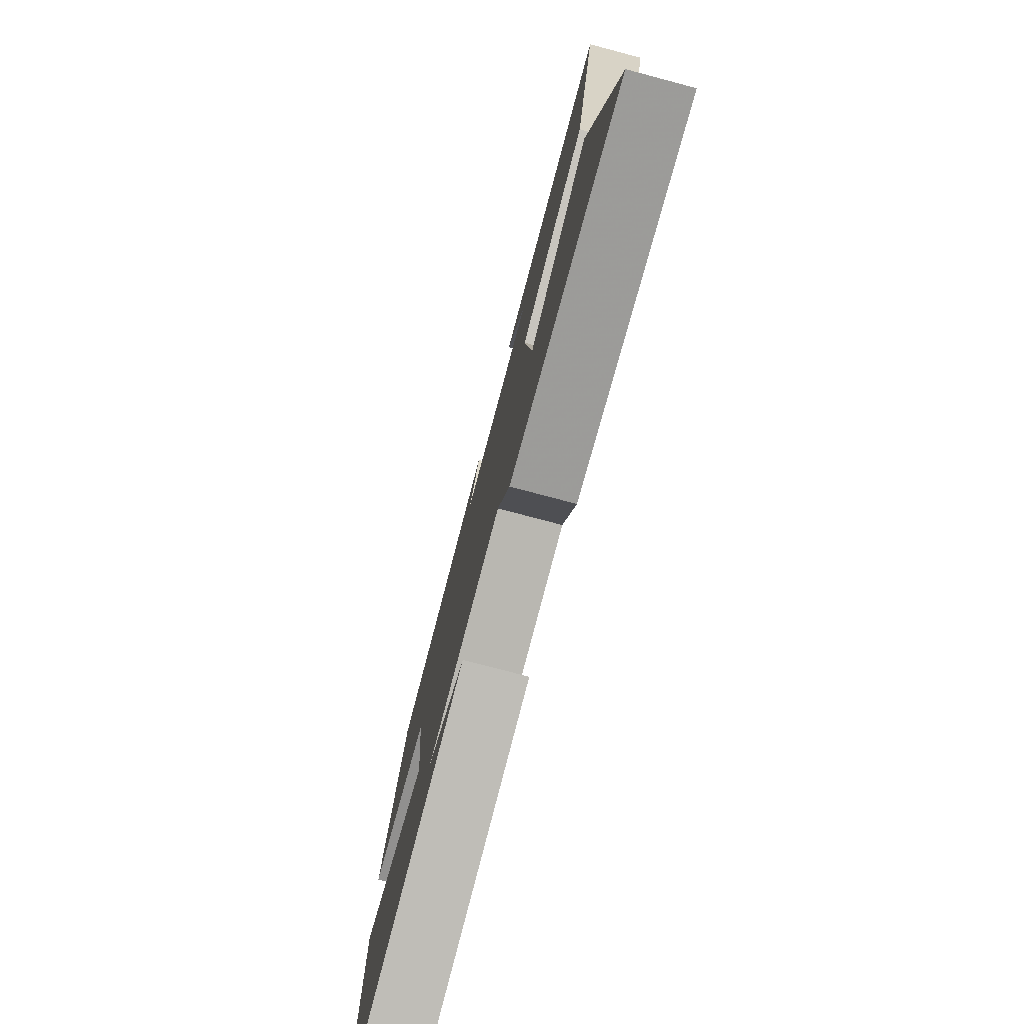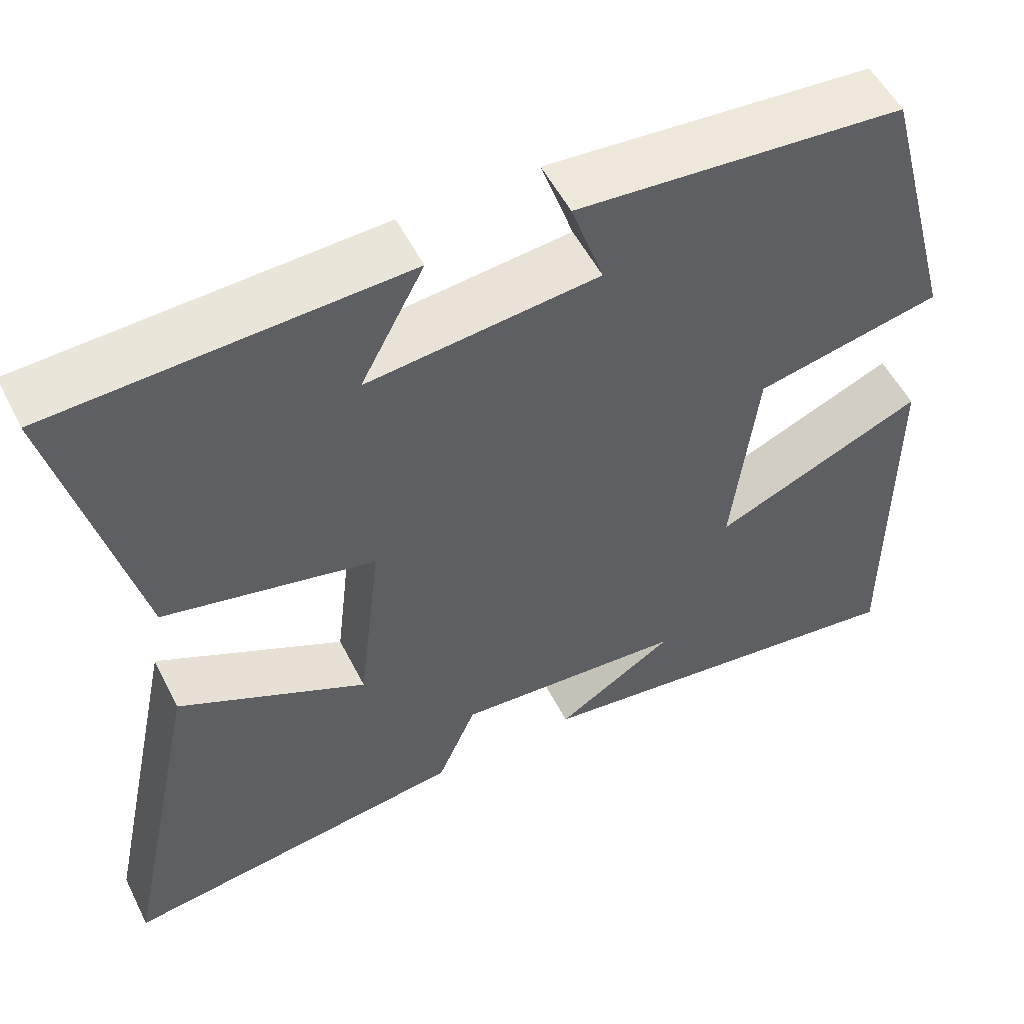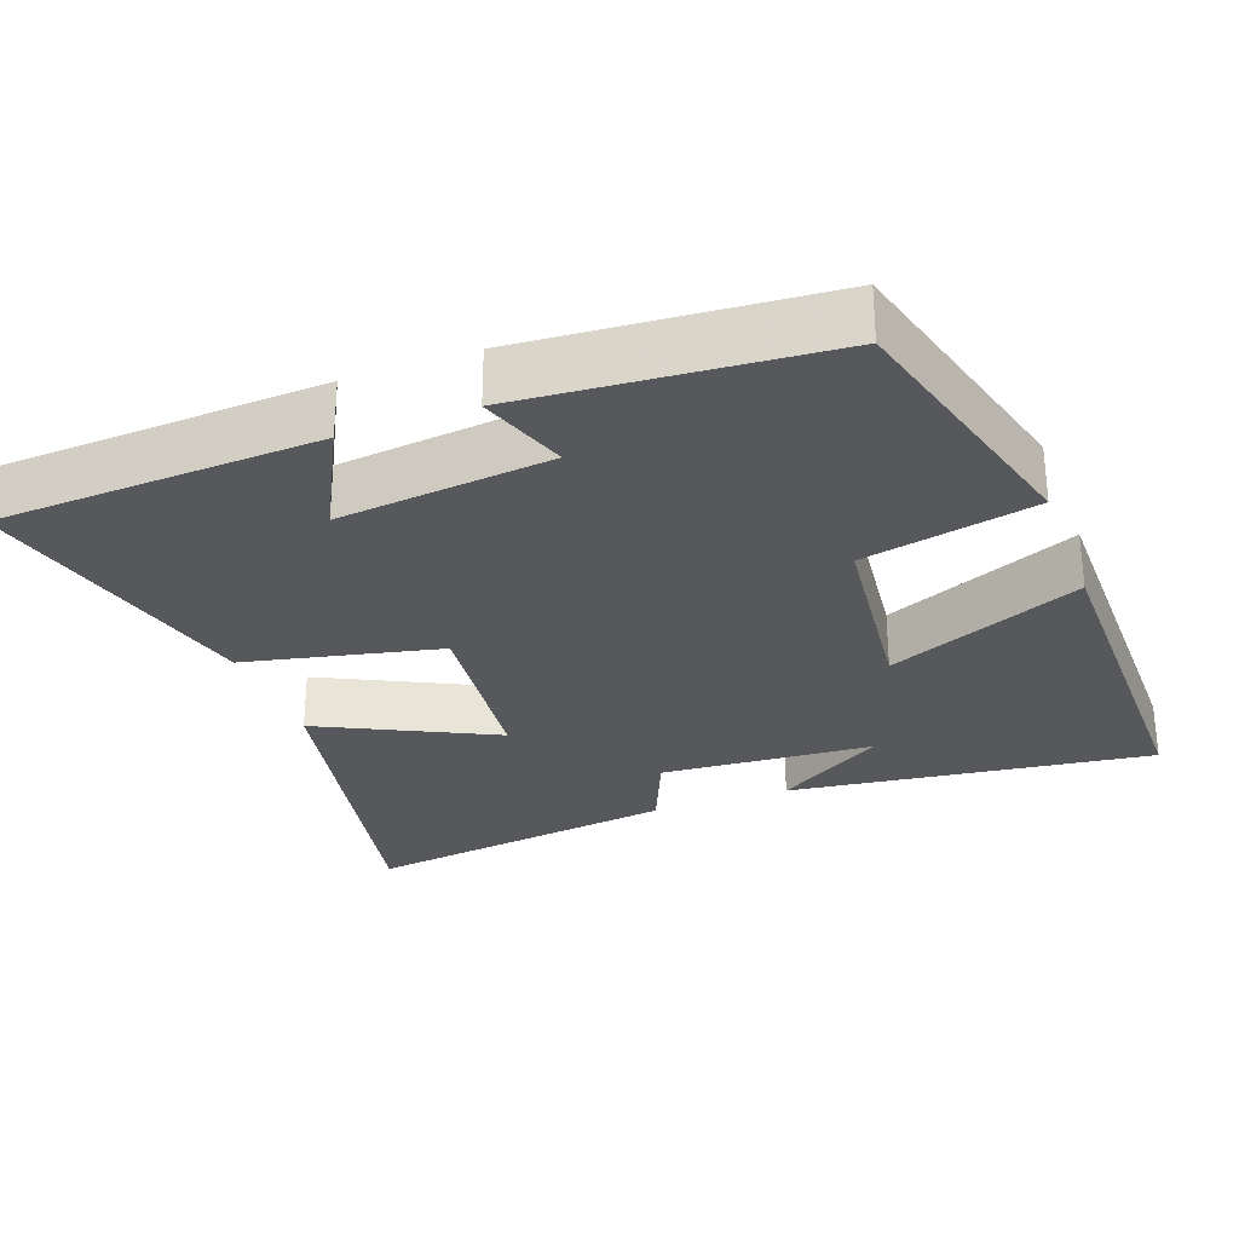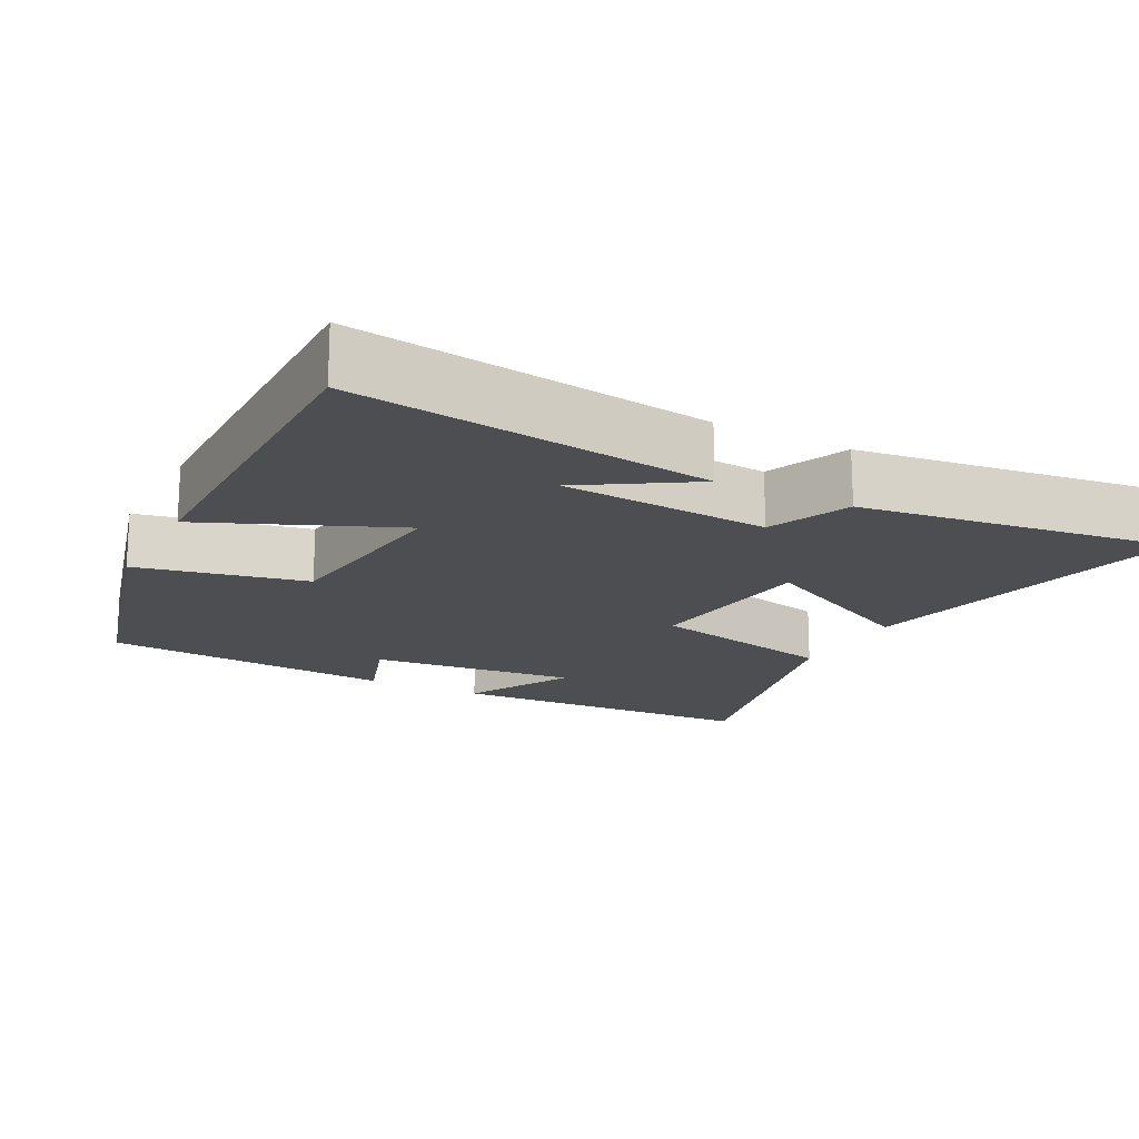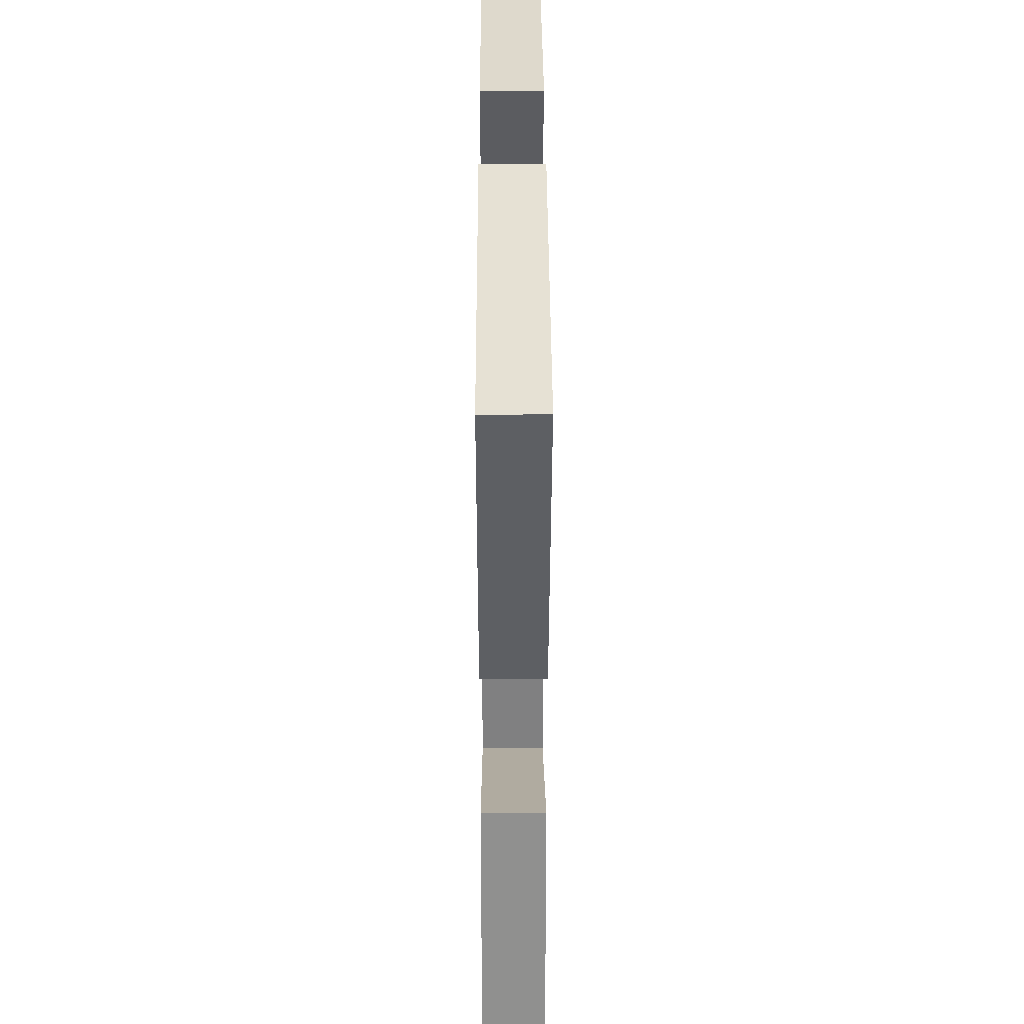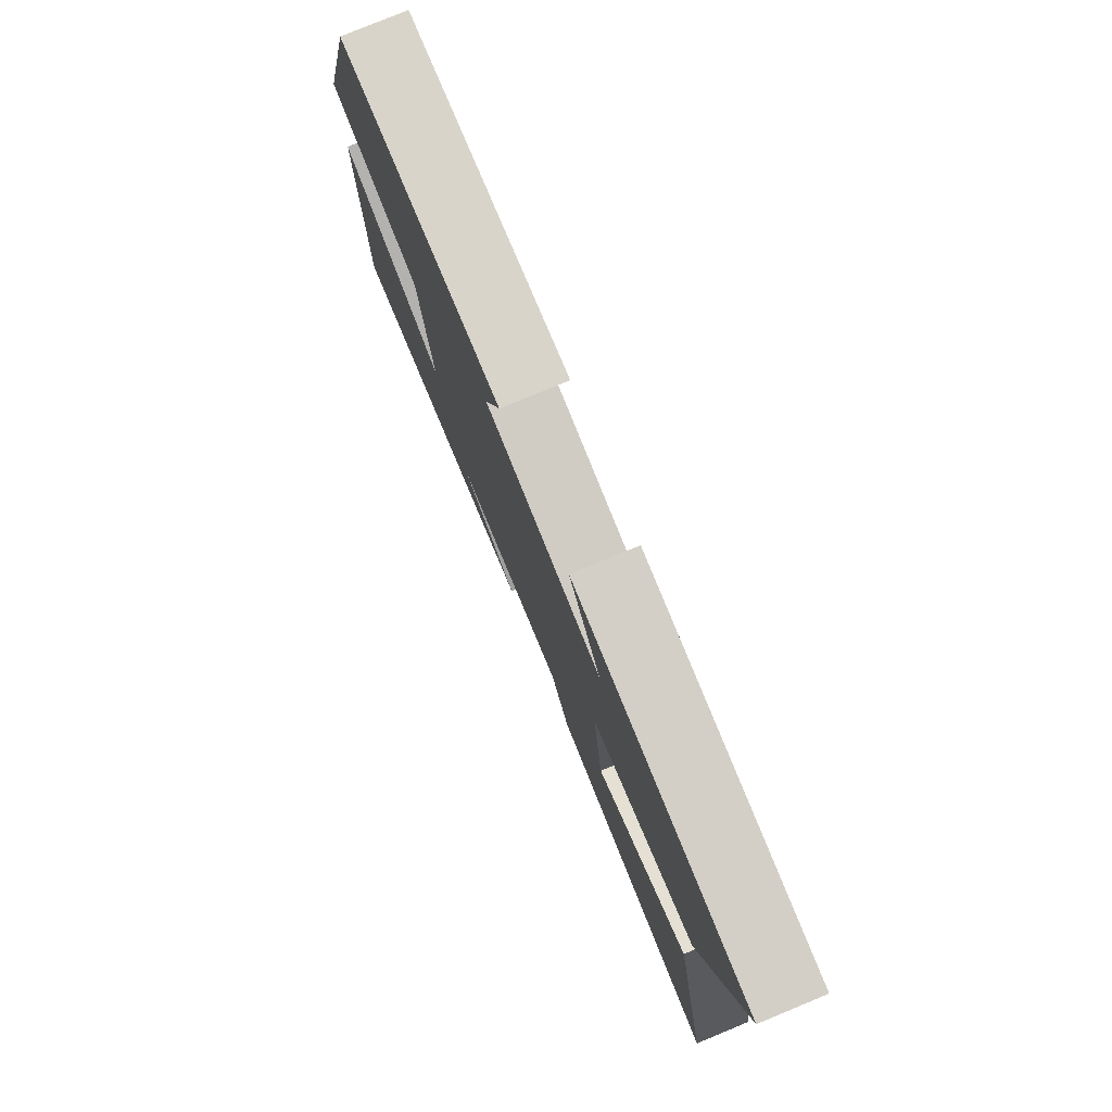
<metadata>
{"format":"obj","ext":"obj","renderer":"f3d","projection":"perspective","resolution":1024,"background":"white","views":[{"elev":-77.8,"azim":-104.8,"up":"+Z"},{"elev":53.7,"azim":-26.5,"up":"+Z"},{"elev":-28.5,"azim":20.5,"up":"+Y"},{"elev":-17.2,"azim":152.3,"up":"+Y"},{"elev":36.4,"azim":-90.2,"up":"+Z"},{"elev":79.0,"azim":-112.4,"up":"+Z"}]}
</metadata>
<code>
v -0.598 0.07 -0.559
v -0.5 0.07 -0.096
v -0.268 0.07 -0.212
v -0.24 0.07 0.032
v -0.5 0.07 0.09
v -0.594 0.07 0.48
v -0.163 0.07 0.5
v -0.241 0.07 0.352
v 0.043 0.07 0.382
v 0.003 0.07 0.5
v 0.405 0.07 0.468
v 0.5 0.07 0.115
v 0.27 0.07 0.066
v 0.24 0.07 -0.196
v 0.5 0.07 -0.085
v 0.503 0.07 -0.563
v 0.016 0.07 -0.5
v 0.162 0.07 -0.408
v -0.122 0.07 -0.388
v -0.17 0.07 -0.5
v -0.598 0 -0.559
v -0.5 0 -0.096
v -0.268 0 -0.212
v -0.24 0 0.032
v -0.5 0 0.09
v -0.594 0 0.48
v -0.163 0 0.5
v -0.241 0 0.352
v 0.043 0 0.382
v 0.003 0 0.5
v 0.405 0 0.468
v 0.5 0 0.115
v 0.27 0 0.066
v 0.24 0 -0.196
v 0.5 0 -0.085
v 0.503 0 -0.563
v 0.016 0 -0.5
v 0.162 0 -0.408
v -0.122 0 -0.388
v -0.17 0 -0.5
f 19 20 1 2
f 16 17 18
f 14 15 16 18
f 13 14 18 19
f 10 11 12 13
f 9 10 13
f 8 9 13 19
f 5 6 7 8
f 4 5 8
f 4 8 19
f 3 4 19
f 2 3 19
f 22 21 40 39
f 38 37 36
f 38 36 35 34
f 39 38 34 33
f 33 32 31 30
f 33 30 29
f 39 33 29 28
f 28 27 26 25
f 28 25 24
f 39 28 24
f 39 24 23
f 39 23 22
f 1 21 22 2
f 2 22 23 3
f 3 23 24 4
f 4 24 25 5
f 5 25 26 6
f 6 26 27 7
f 7 27 28 8
f 8 28 29 9
f 9 29 30 10
f 10 30 31 11
f 11 31 32 12
f 12 32 33 13
f 13 33 34 14
f 14 34 35 15
f 15 35 36 16
f 16 36 37 17
f 17 37 38 18
f 18 38 39 19
f 19 39 40 20
f 20 40 21 1

</code>
